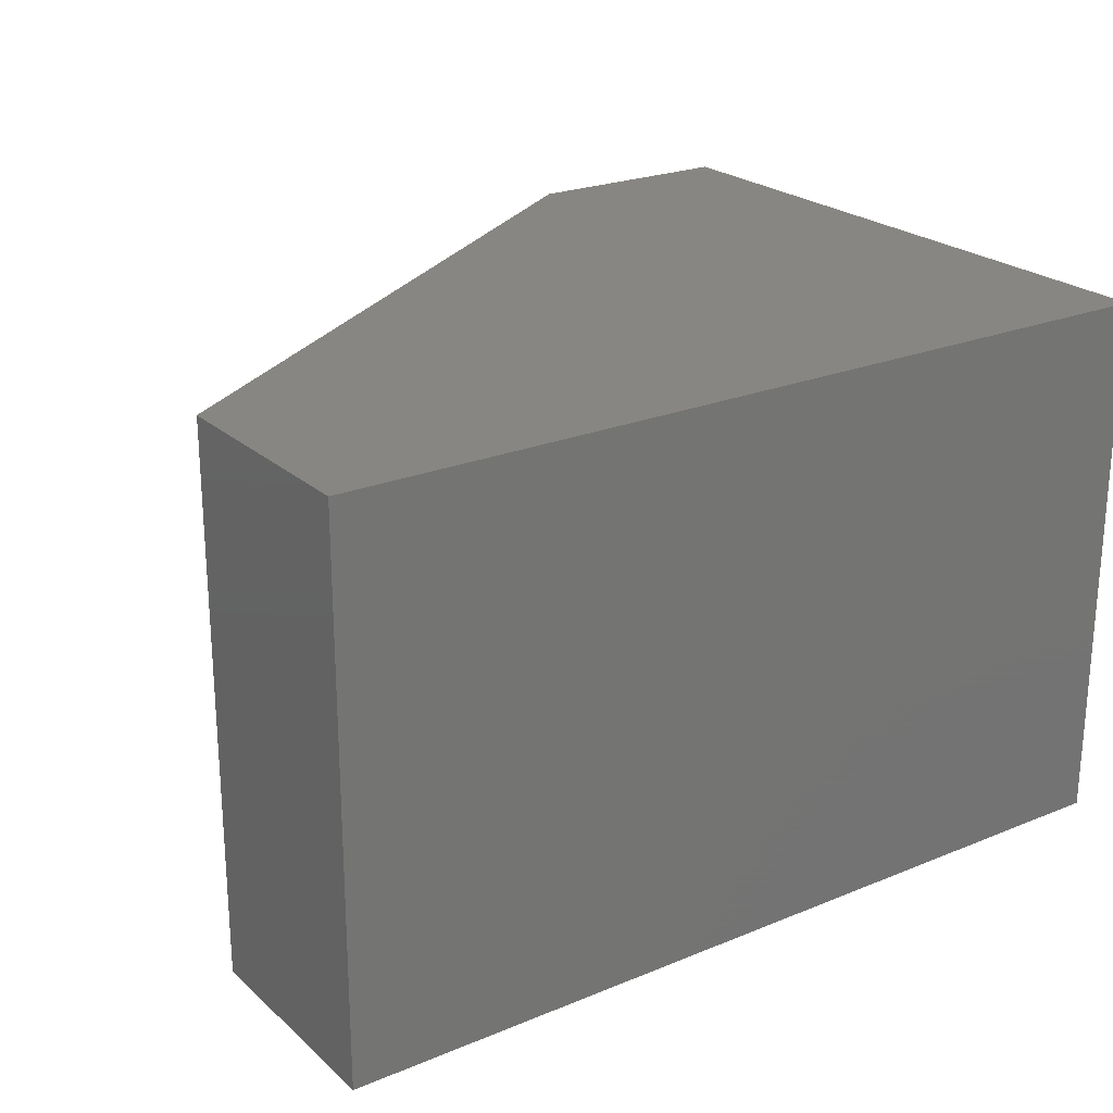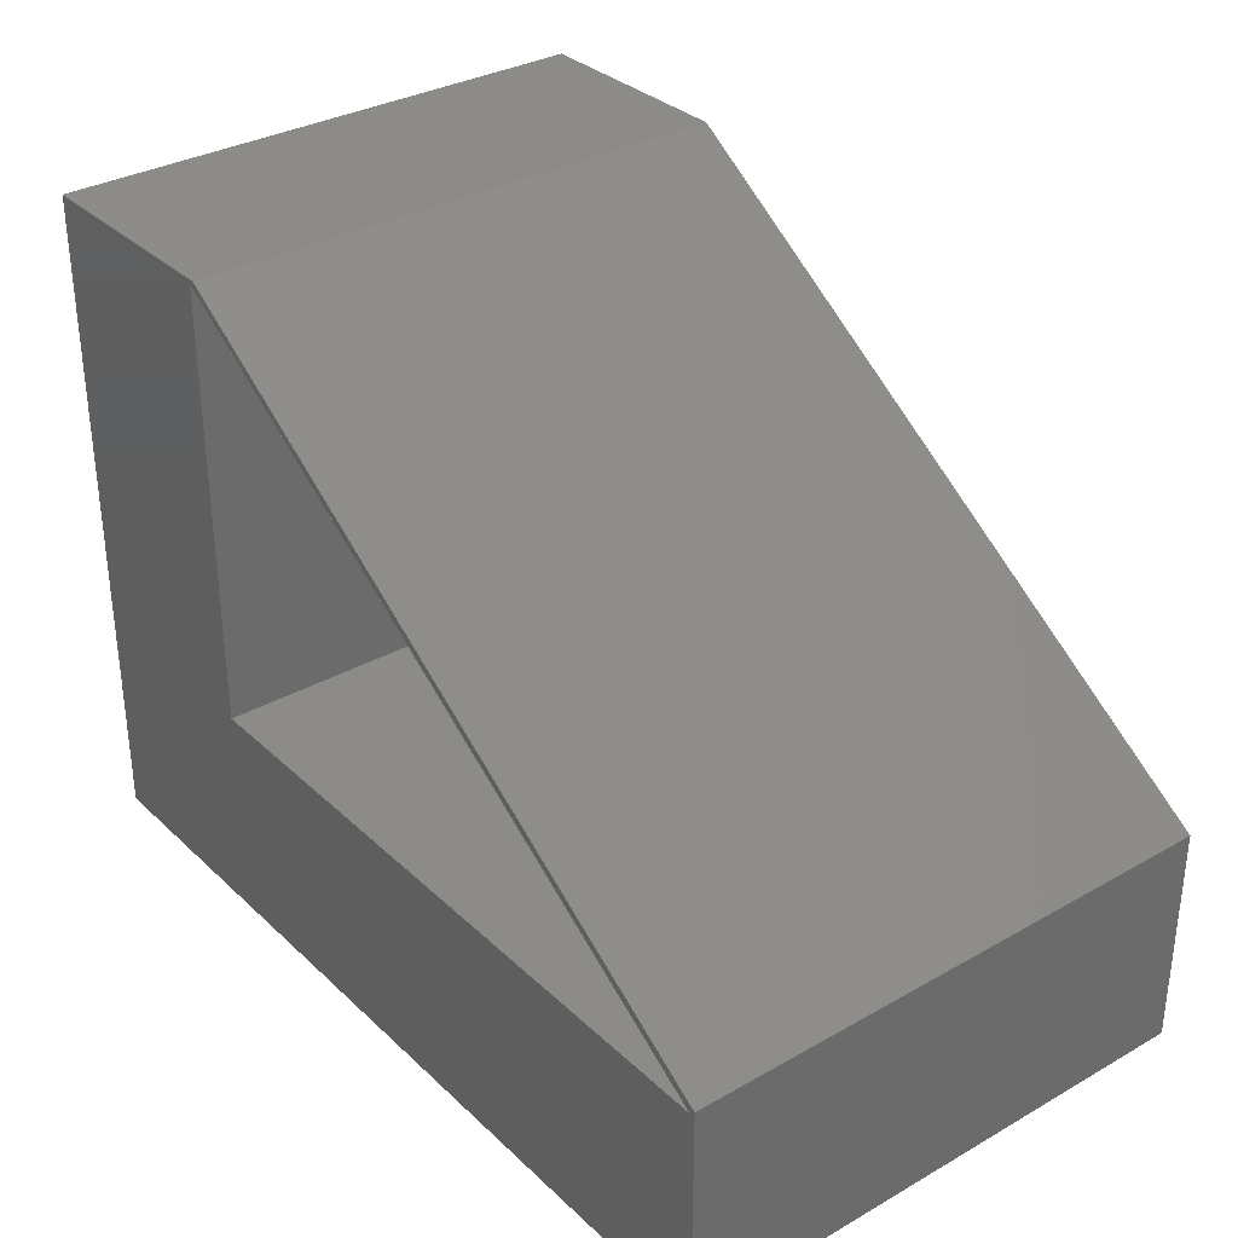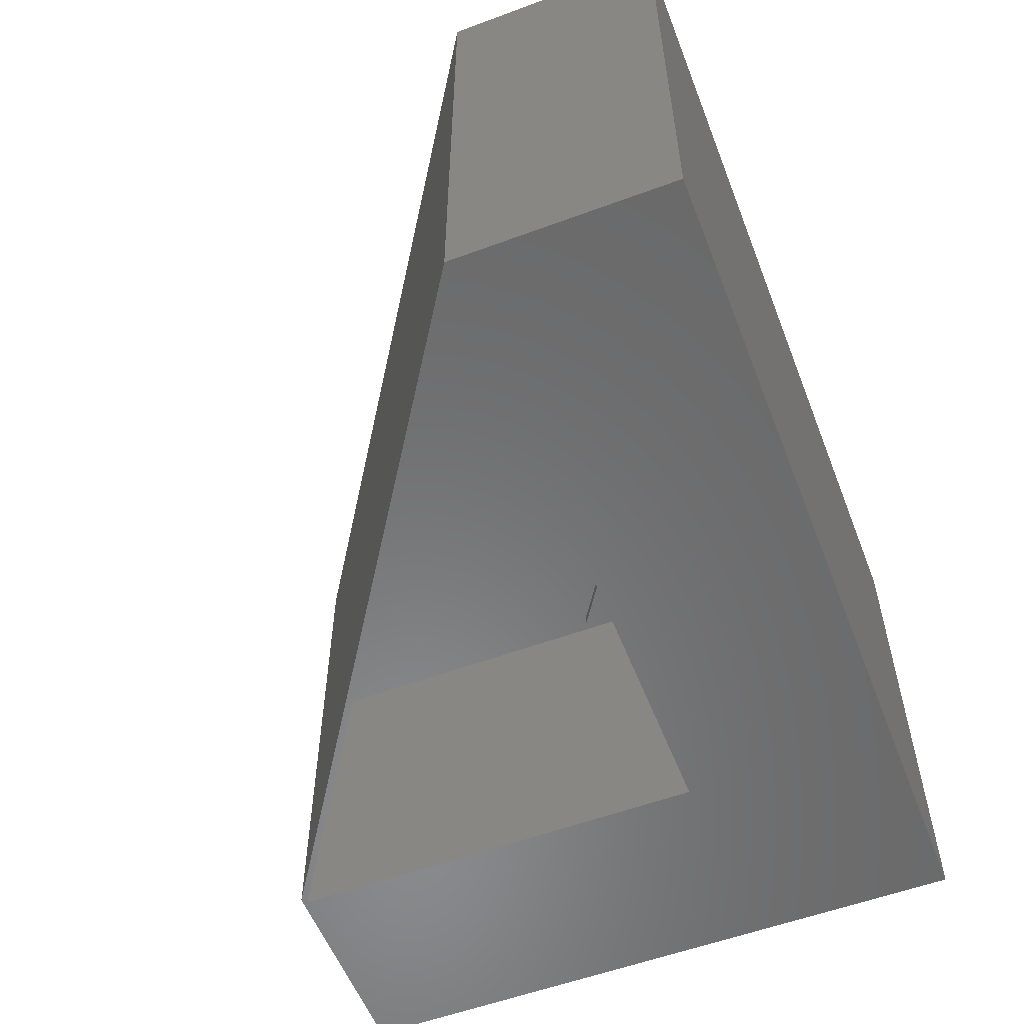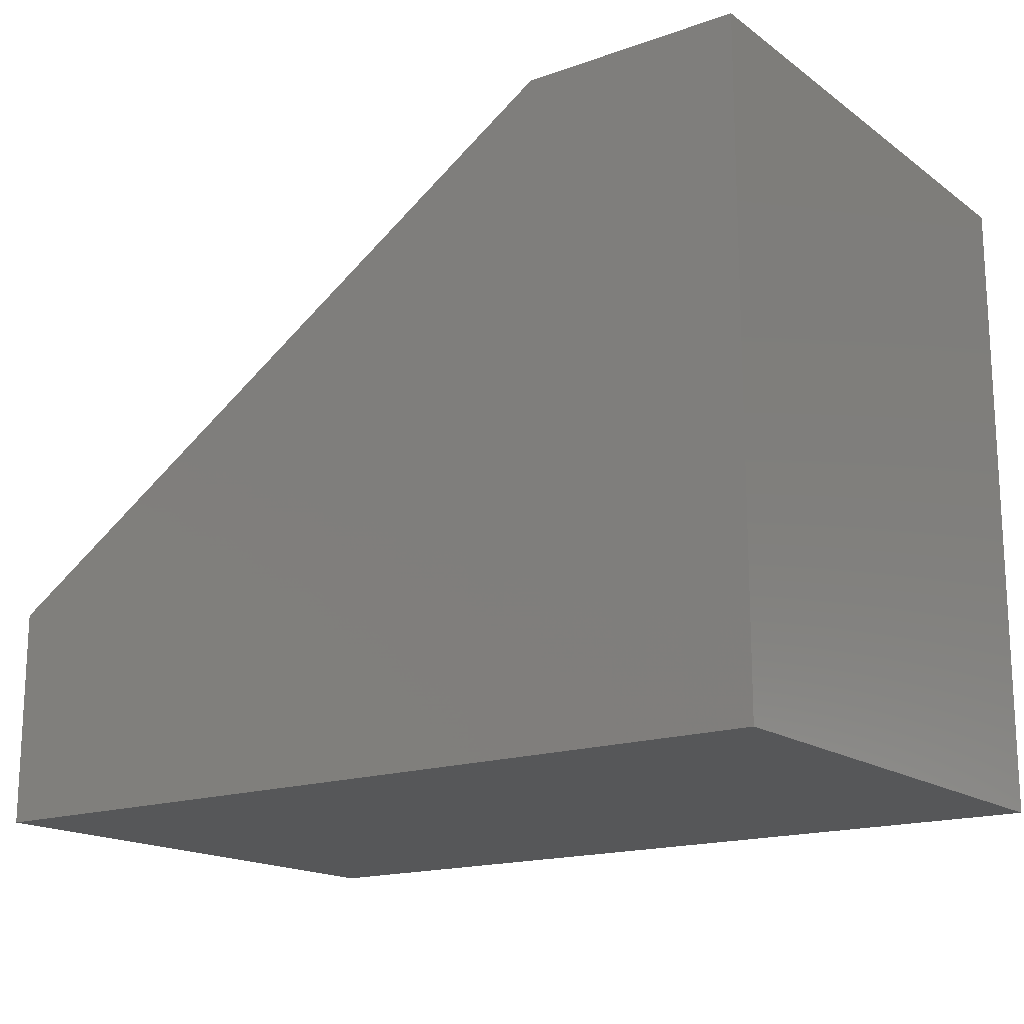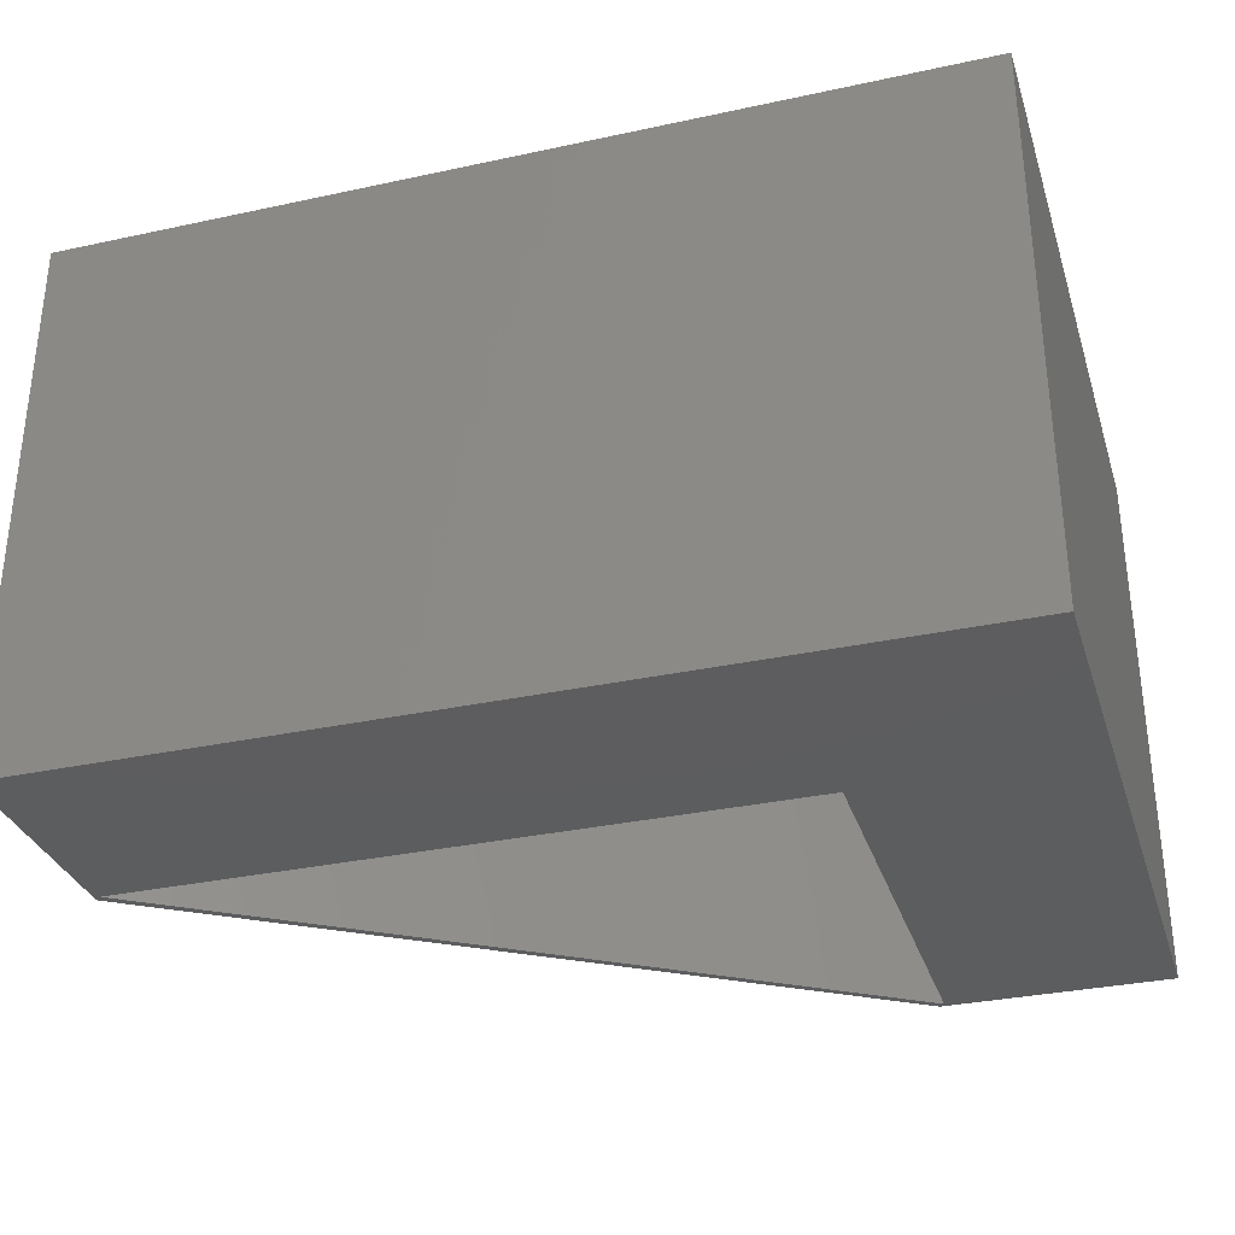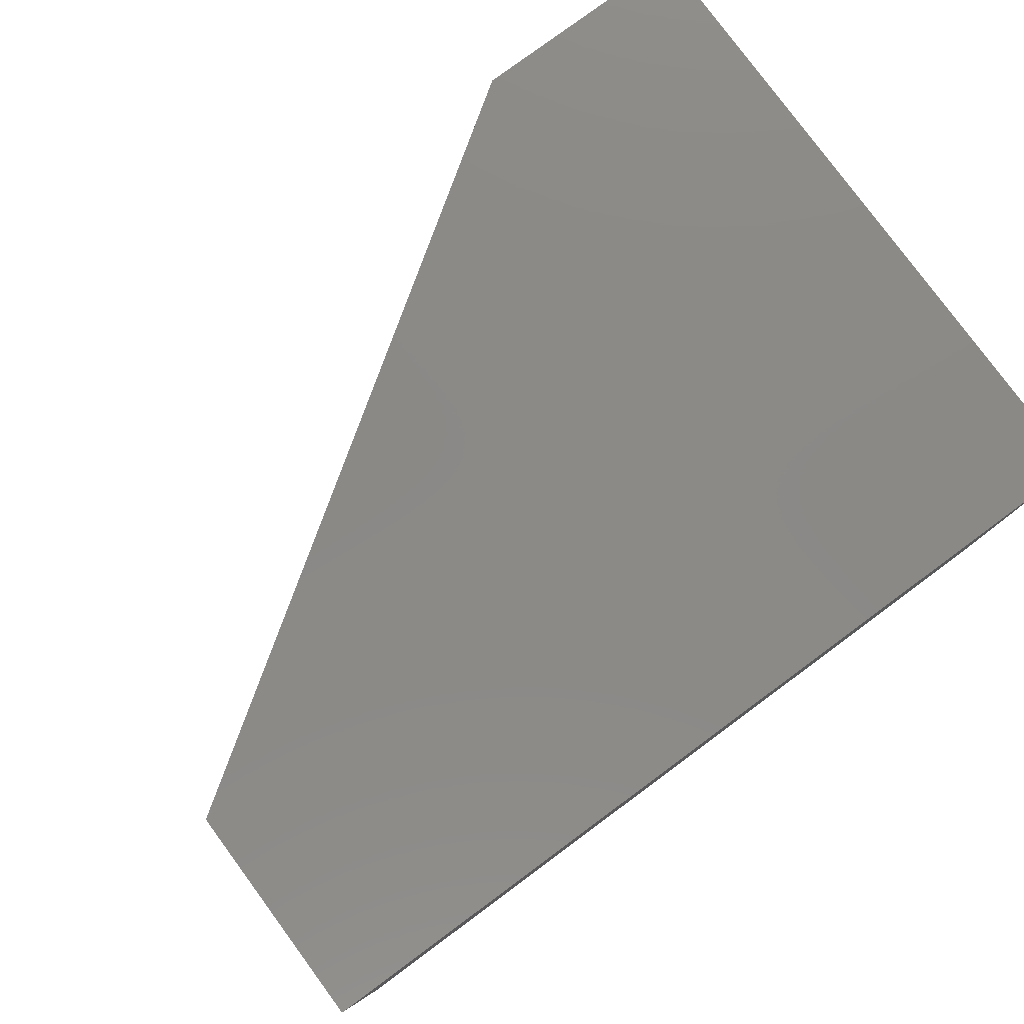
<metadata>
{"format":"stl","ext":"stl","renderer":"f3d","projection":"perspective","resolution":1024,"background":"white","views":[{"elev":23.3,"azim":145.3,"up":"+Y"},{"elev":32.8,"azim":51.8,"up":"+Z"},{"elev":-56.2,"azim":111.2,"up":"+Y"},{"elev":-16.8,"azim":-144.5,"up":"+Z"},{"elev":-32.3,"azim":-163.2,"up":"+Y"},{"elev":79.7,"azim":143.6,"up":"+Y"}]}
</metadata>
<code>
# stl→obj: 22 verts, 36 faces
v -0.08106 -0.3672 -0.3125
v -0.1562 -0.3672 -0.2627
v -0.1562 -0.3672 -0.3125
v -0.1562 -0.3828 -0.2627
v -0.1562 -0.3828 -0.3125
v -0.08106 -0.3828 -0.3125
v 0.6797 -0.75 -0.3757
v 0.6719 -0.75 -0.3828
v 0.6797 -0.75 -0.6797
v -0.2195 -0.75 0.2195
v -0.2266 -0.75 0.213
v -0.5234 -0.75 -0.6797
v -0.2266 -0.75 -0.3828
v -0.5234 -0.75 0.2195
v -0.2266 -0.2969 0.213
v -0.2266 -0.2969 -0.3828
v 0.6719 -0.2969 -0.3828
v -0.2195 1.336e-16 0.2195
v 0.6797 1.673e-16 -0.3757
v -0.5234 9.983e-17 0.2195
v 0.6797 1.336e-16 -0.6797
v -0.5234 0 -0.6797
f 1 2 3
f 4 5 2
f 2 5 3
f 6 4 1
f 1 4 2
f 5 6 3
f 3 6 1
f 5 4 6
f 7 8 9
f 7 10 8
f 10 11 8
f 9 8 12
f 12 8 13
f 12 13 14
f 14 13 11
f 14 11 10
f 15 11 16
f 16 11 13
f 17 8 15
f 15 8 11
f 16 13 17
f 17 13 8
f 16 17 15
f 18 19 20
f 20 19 21
f 20 21 22
f 14 20 12
f 12 20 22
f 18 20 10
f 10 20 14
f 7 19 10
f 10 19 18
f 21 19 9
f 9 19 7
f 12 22 9
f 9 22 21

</code>
